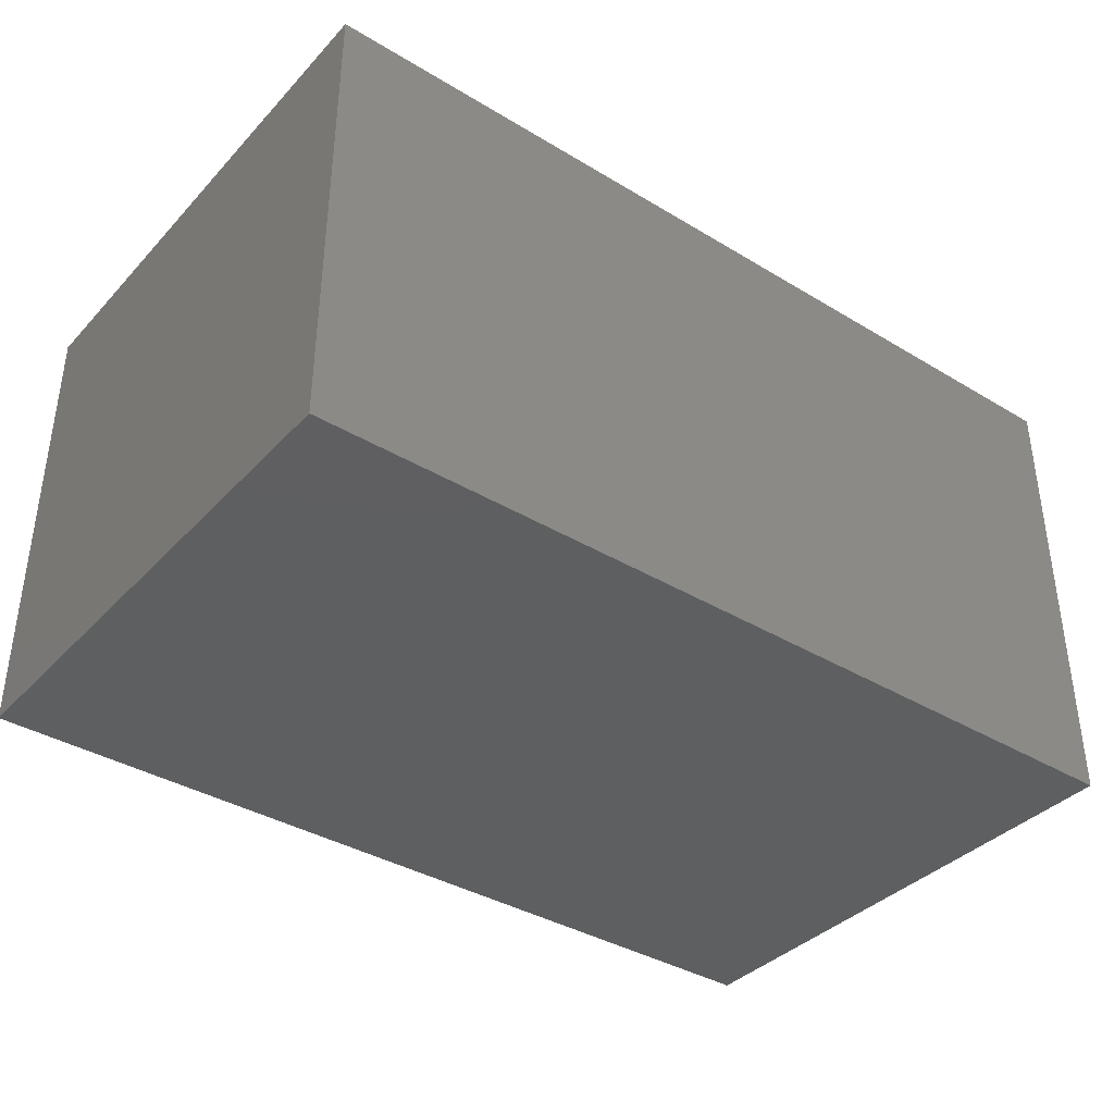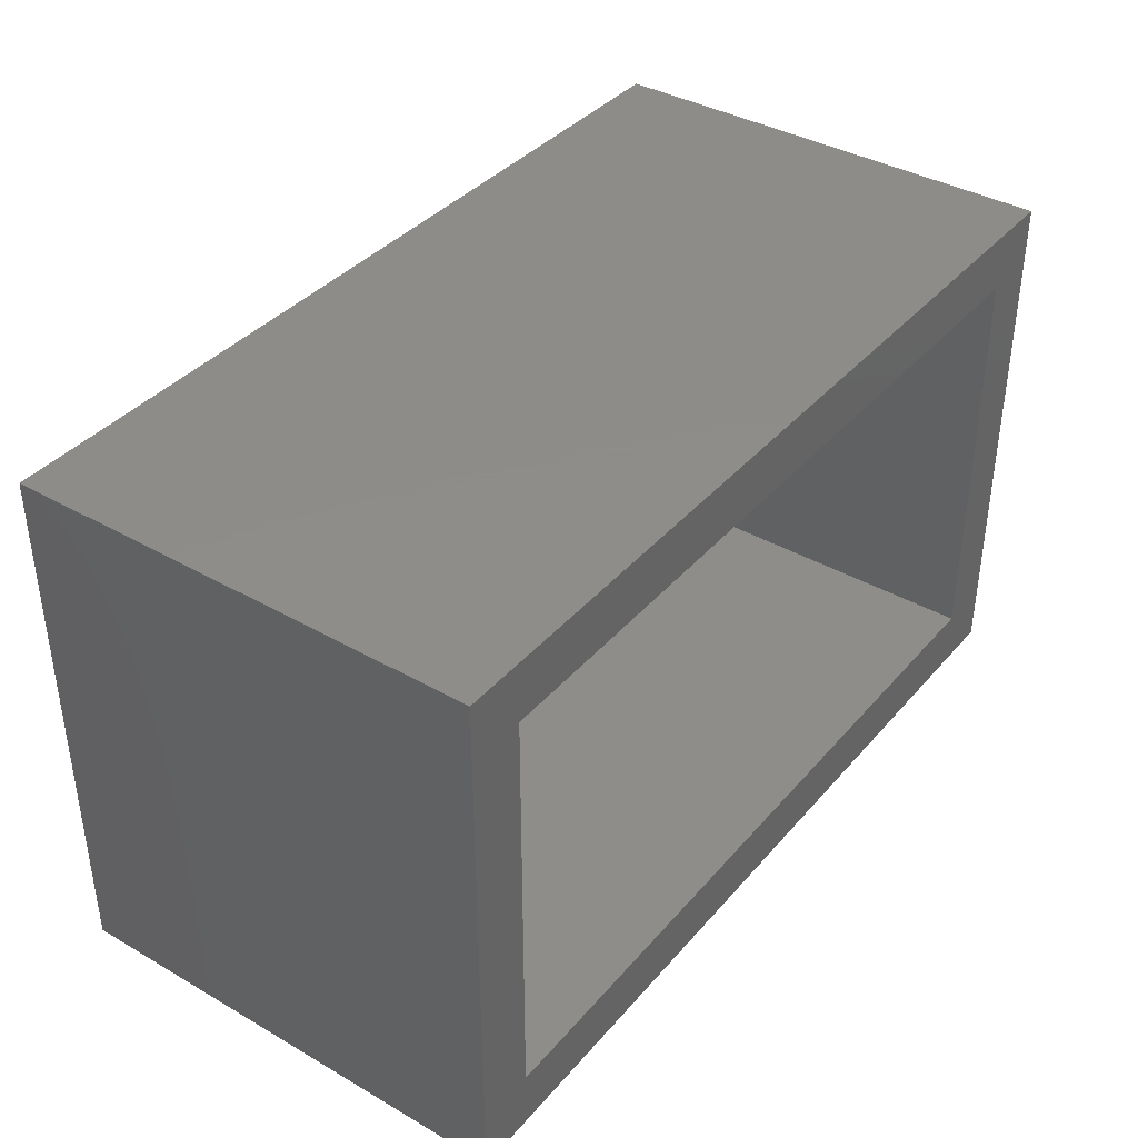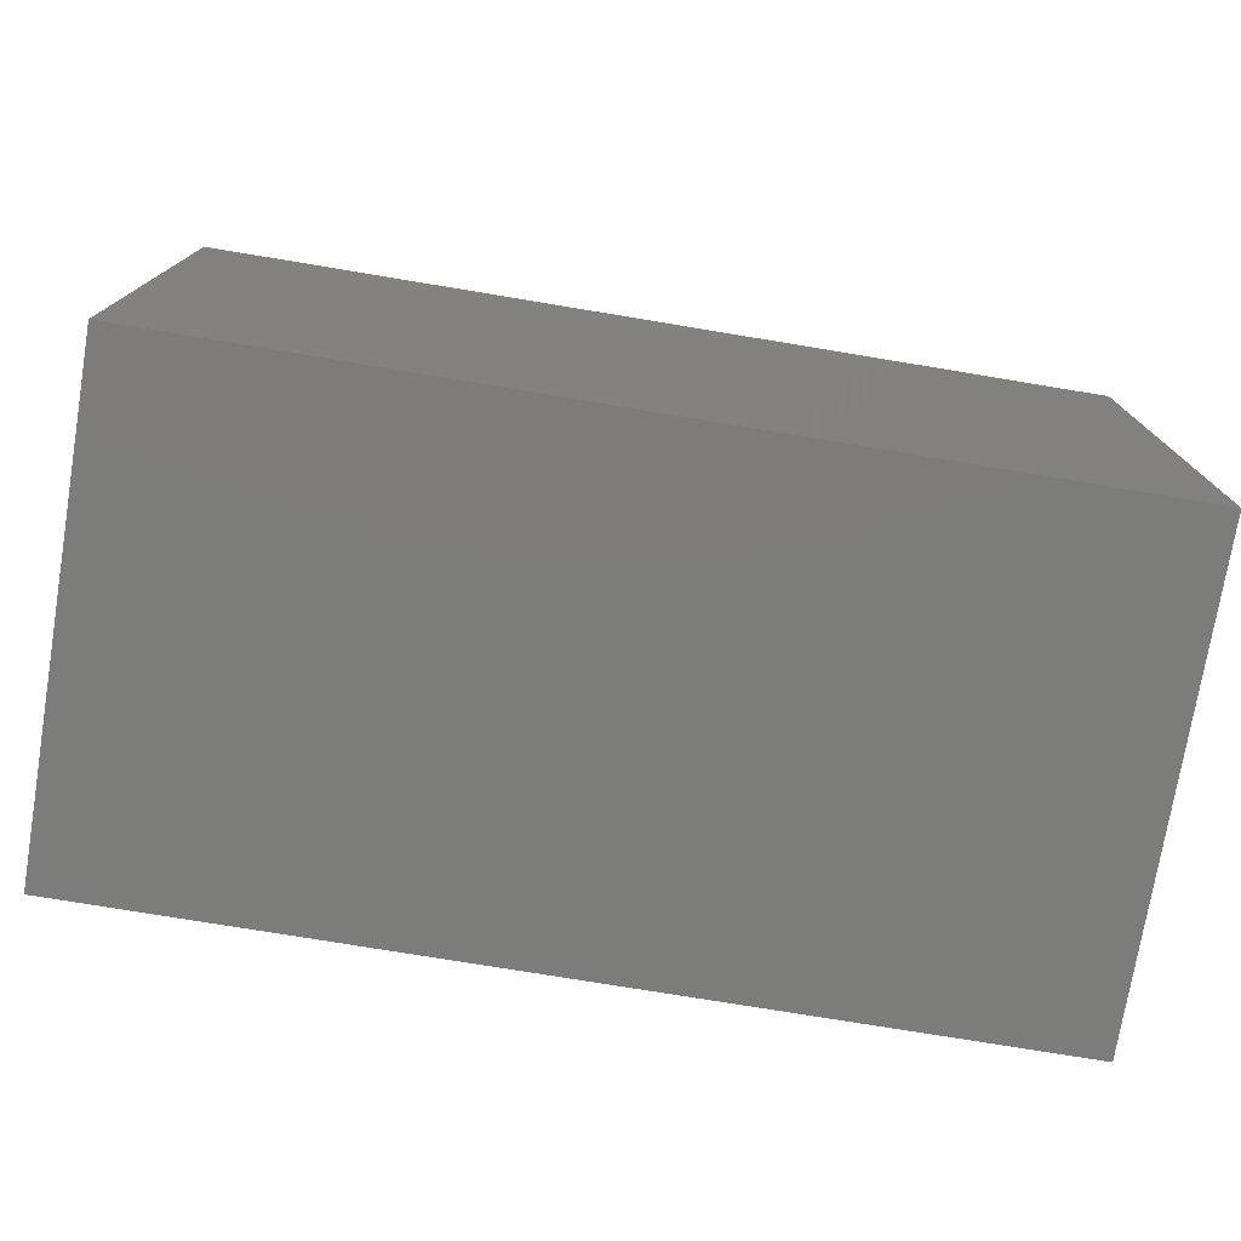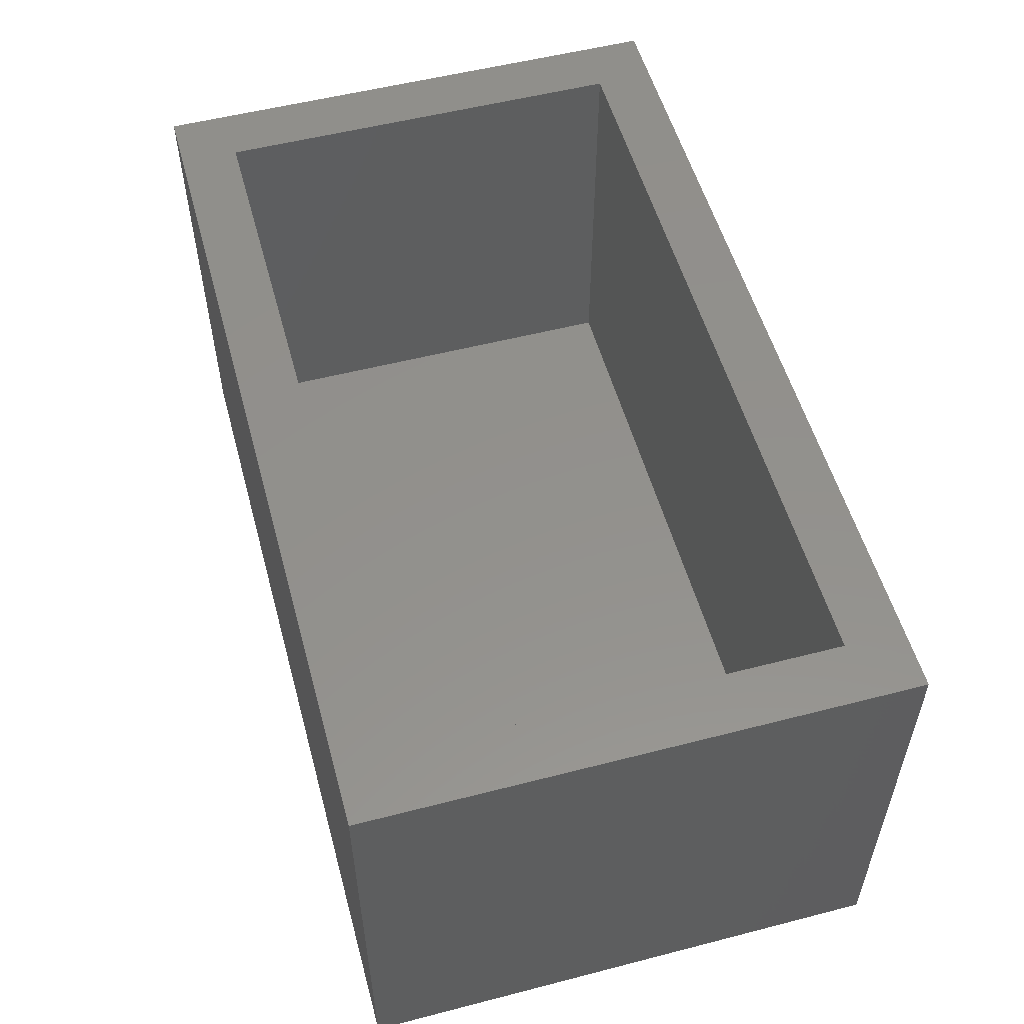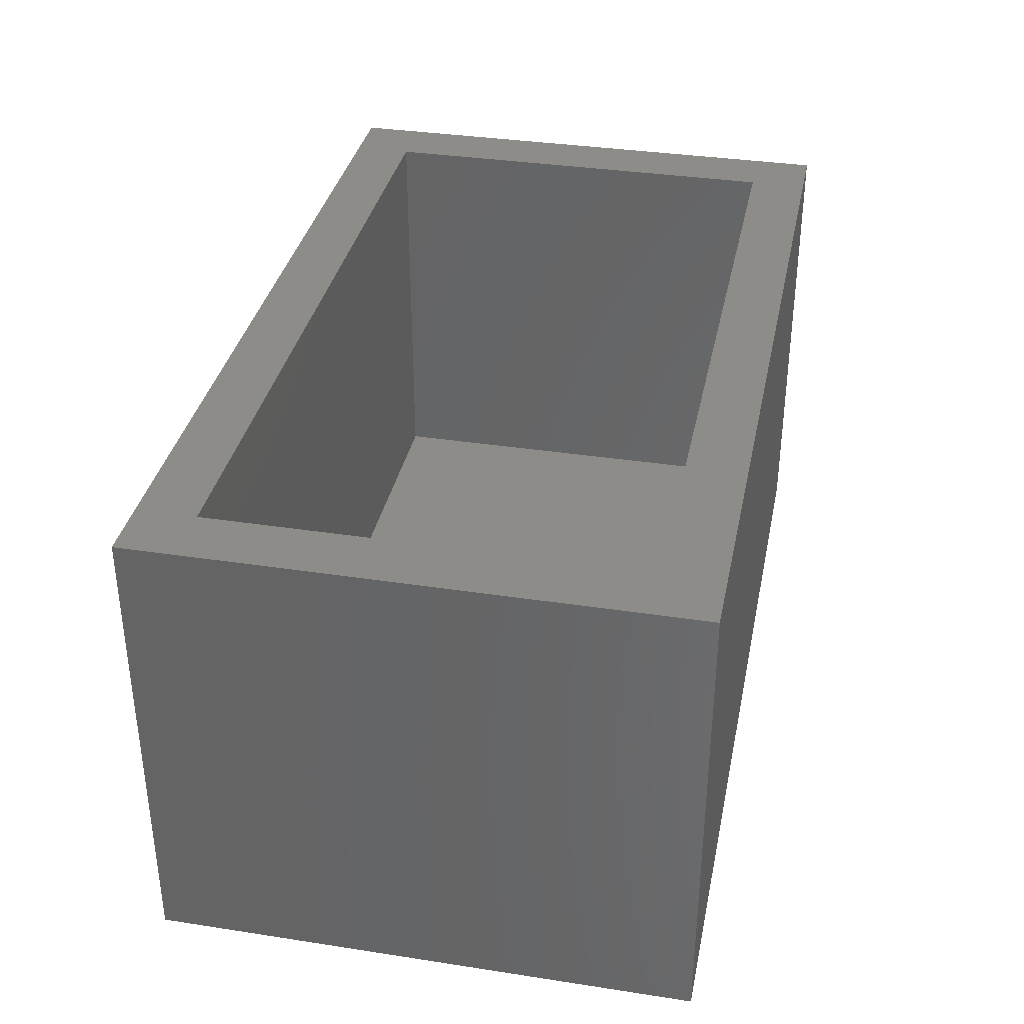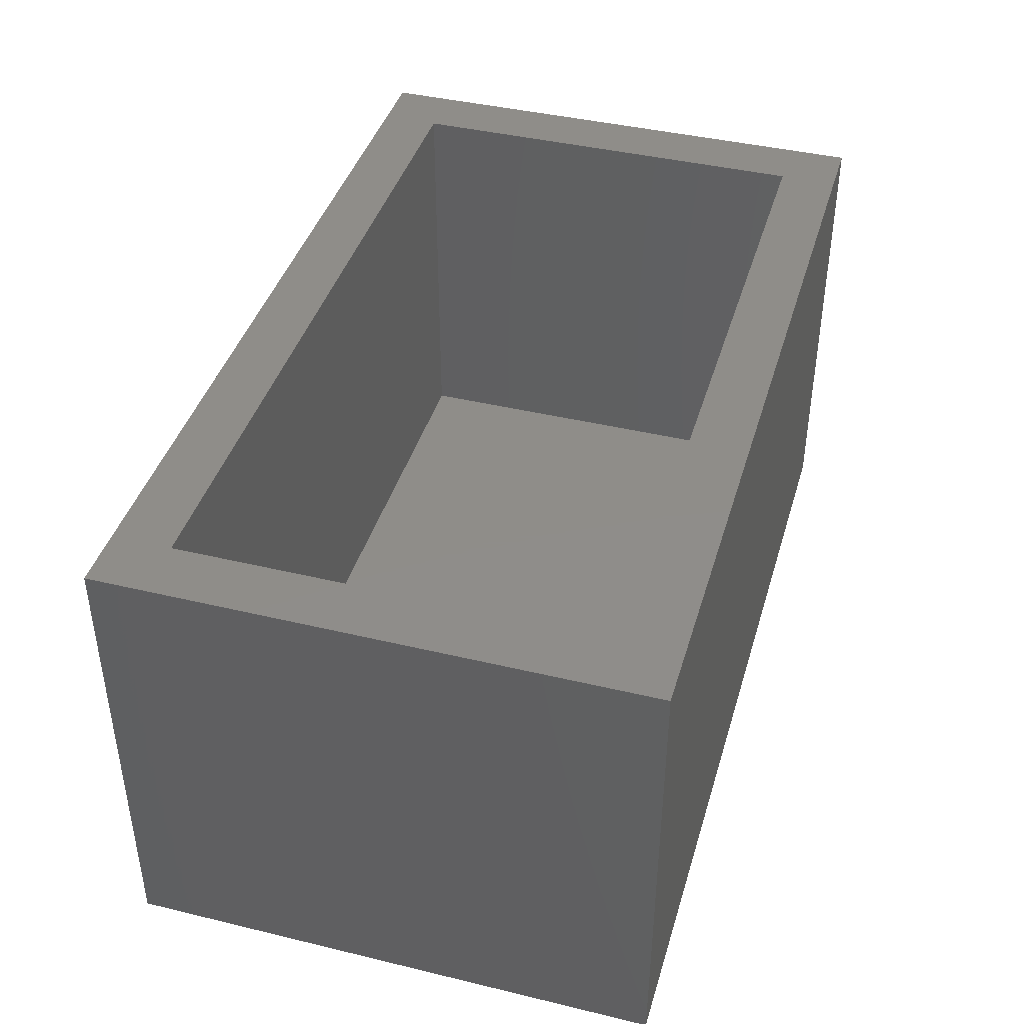
<metadata>
{"format":"stl","ext":"stl","renderer":"f3d","projection":"perspective","resolution":1024,"background":"white","views":[{"elev":-37.7,"azim":142.5,"up":"+Z"},{"elev":38.4,"azim":-54.1,"up":"+Y"},{"elev":-75.6,"azim":170.6,"up":"+Y"},{"elev":54.3,"azim":-105.3,"up":"+Z"},{"elev":35.3,"azim":-78.5,"up":"+Z"},{"elev":41.5,"azim":-73.8,"up":"+Z"}]}
</metadata>
<code>
# stl→obj: 16 verts, 28 faces
v 0.7109 -0.4297 0.75
v 0.6172 -0.3359 0.75
v -0.7188 -0.4297 0.75
v -0.625 -0.3359 0.75
v -0.7188 0.4281 0.75
v -0.625 0.3344 0.75
v 0.7109 0.4281 0.75
v 0.6172 0.3344 0.75
v -0.625 -0.3359 0.09375
v 0.6172 -0.3359 0.09375
v 0.6172 0.3344 0.09375
v -0.625 0.3344 0.09375
v -0.7188 -0.4297 0
v -0.7188 0.4281 0
v 0.7109 -0.4297 0
v 0.7109 0.4281 0
f 1 2 3
f 3 2 4
f 3 4 5
f 5 4 6
f 5 6 7
f 7 6 8
f 7 8 1
f 1 8 2
f 4 2 9
f 9 2 10
f 2 8 10
f 10 8 11
f 8 6 11
f 11 6 12
f 6 4 12
f 12 4 9
f 12 9 11
f 11 9 10
f 13 14 15
f 15 14 16
f 5 14 3
f 3 14 13
f 7 16 5
f 5 16 14
f 1 15 7
f 7 15 16
f 3 13 1
f 1 13 15

</code>
